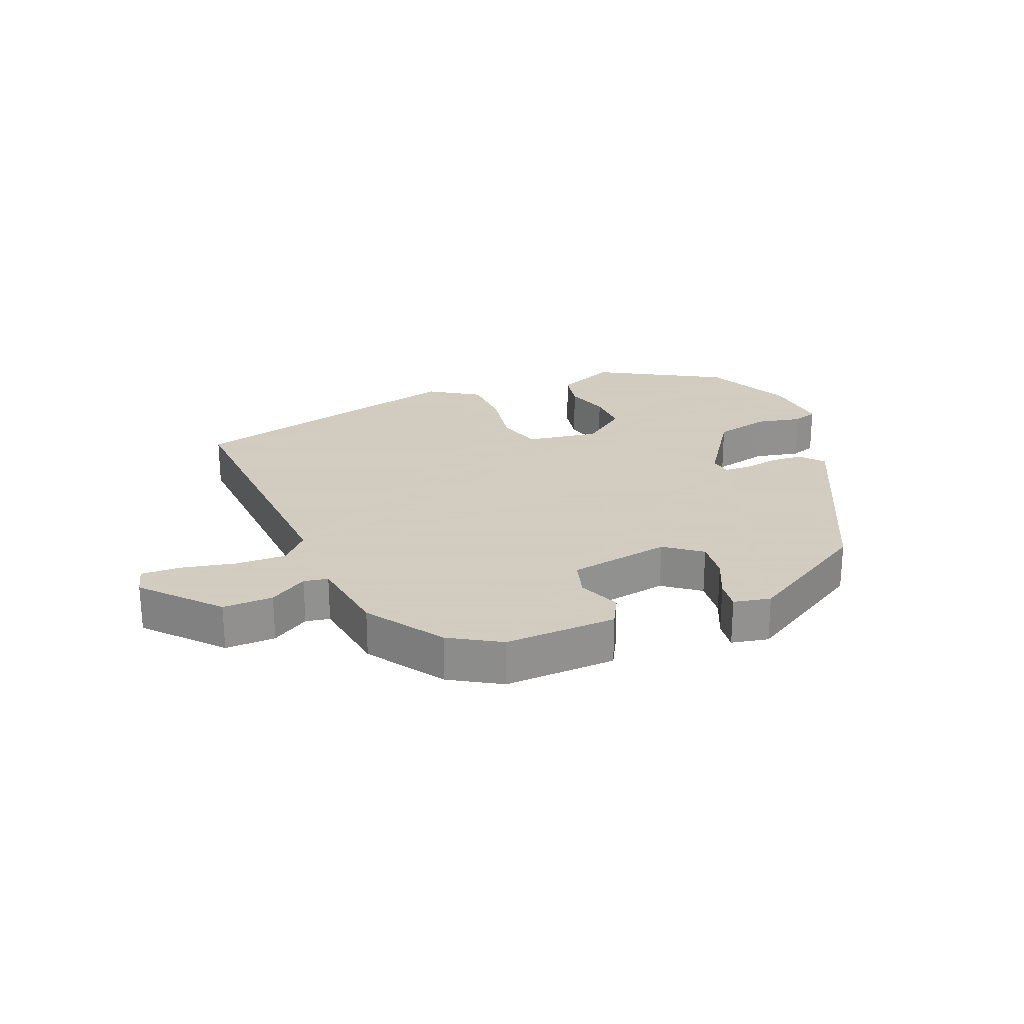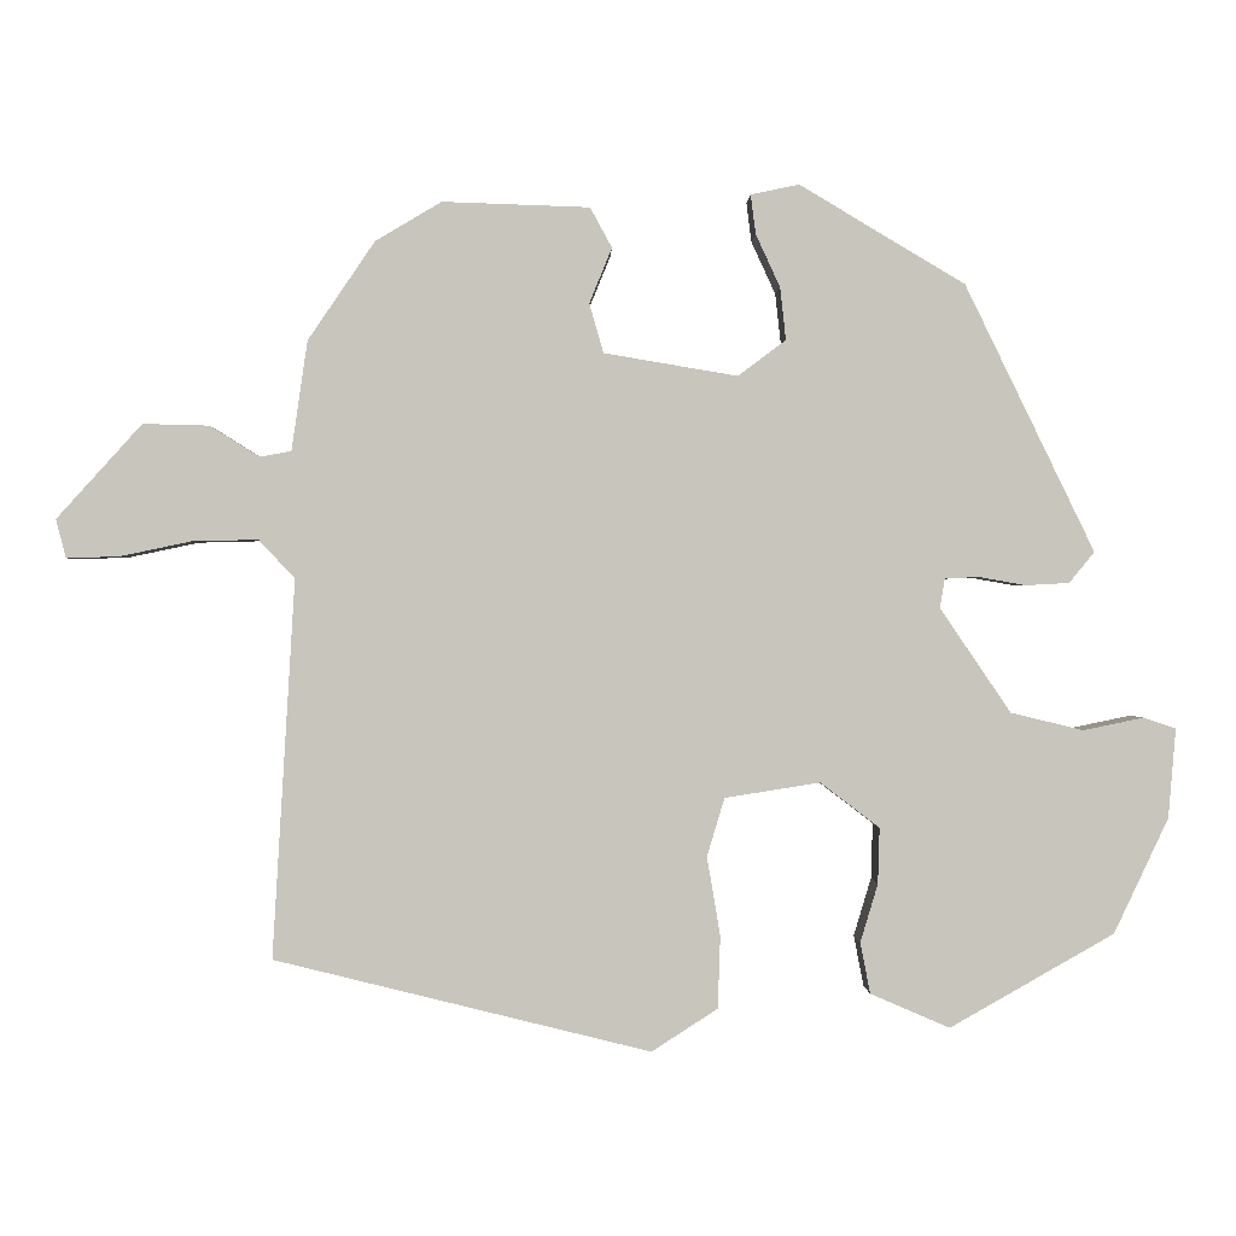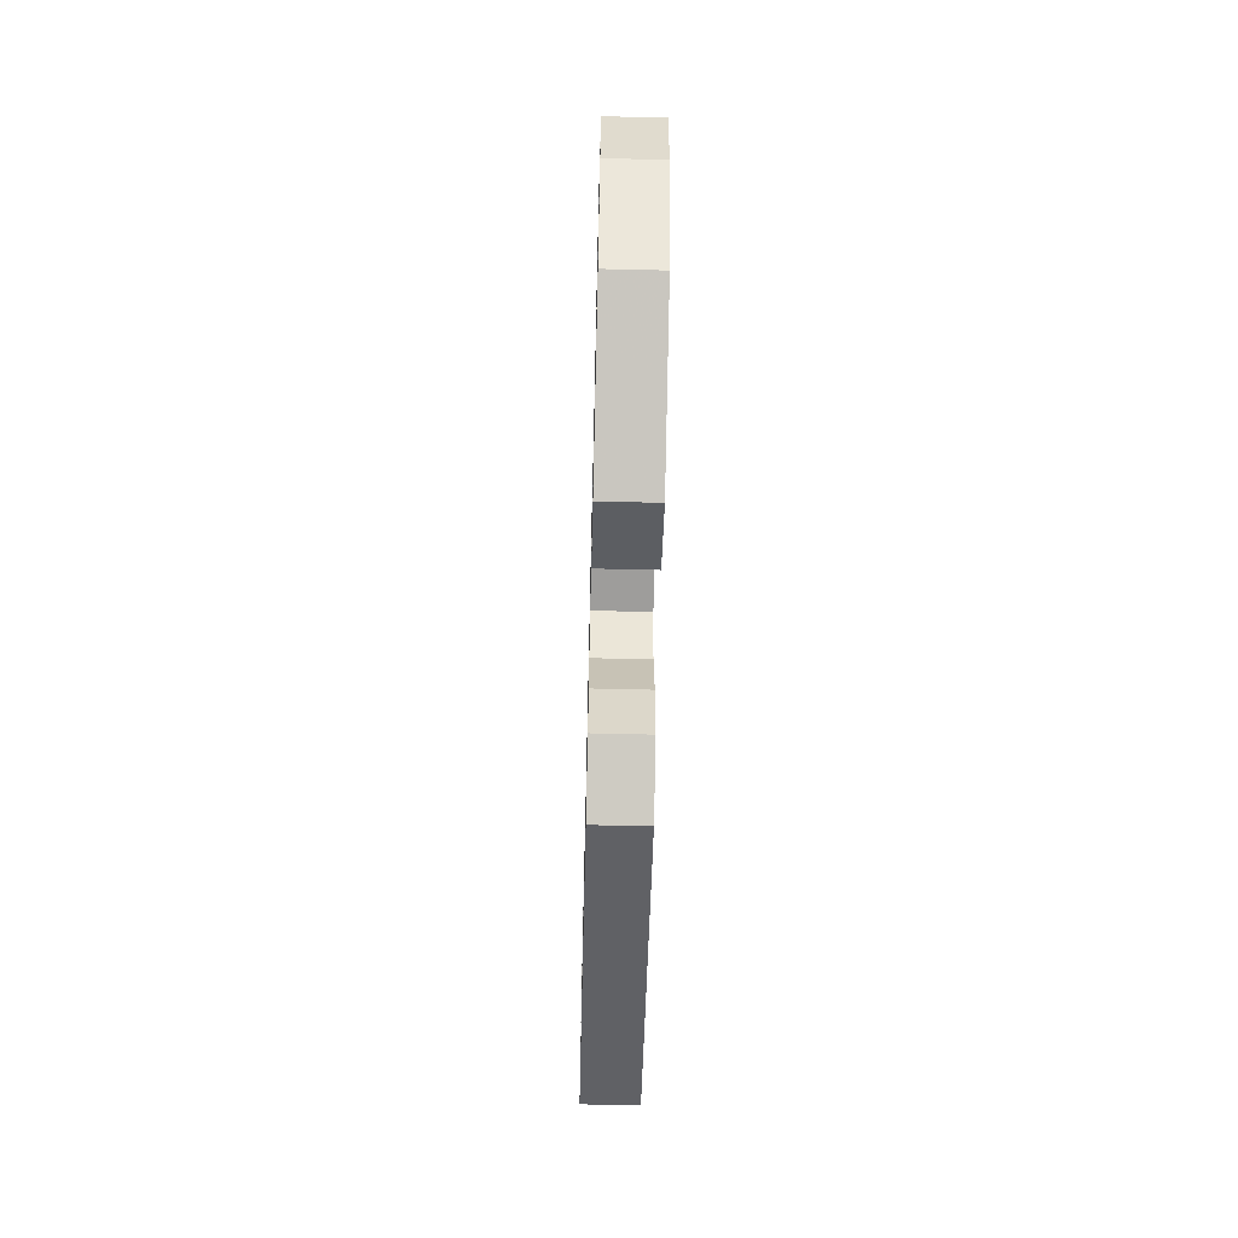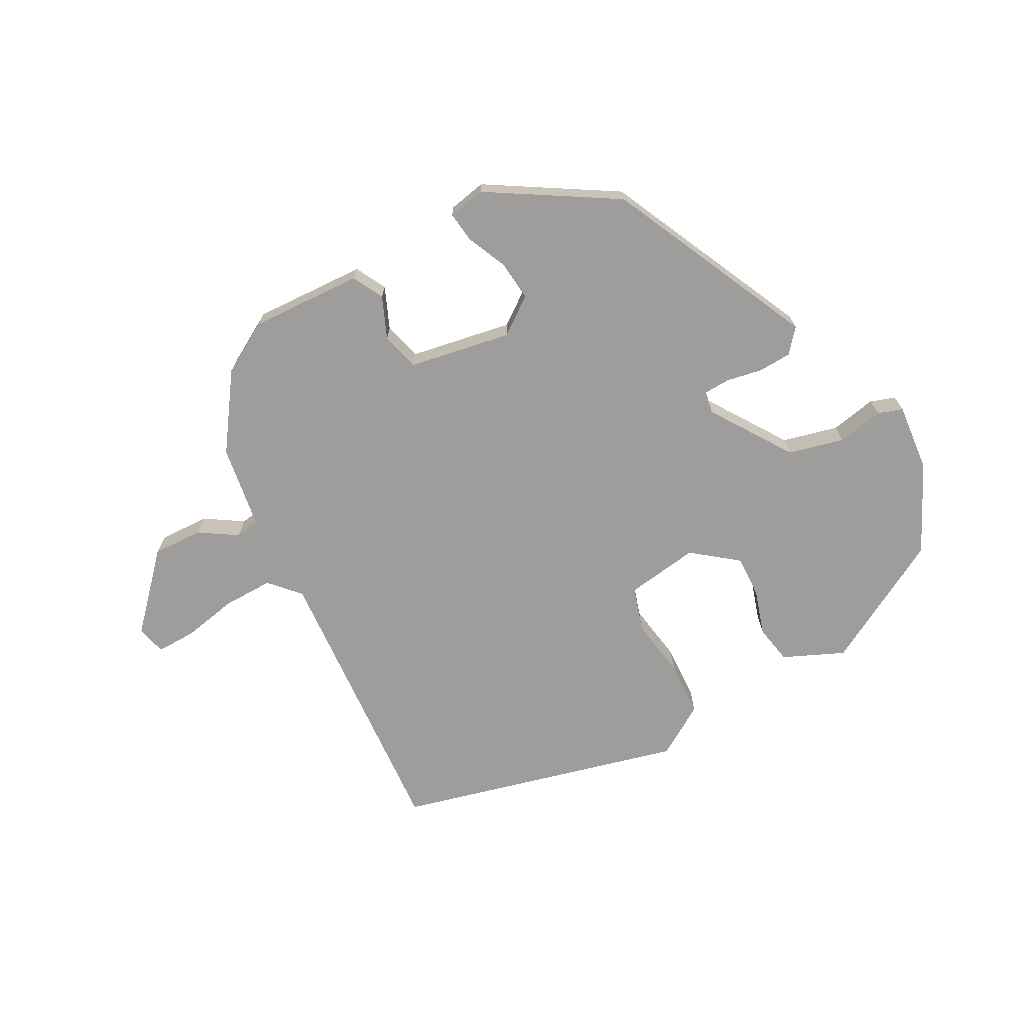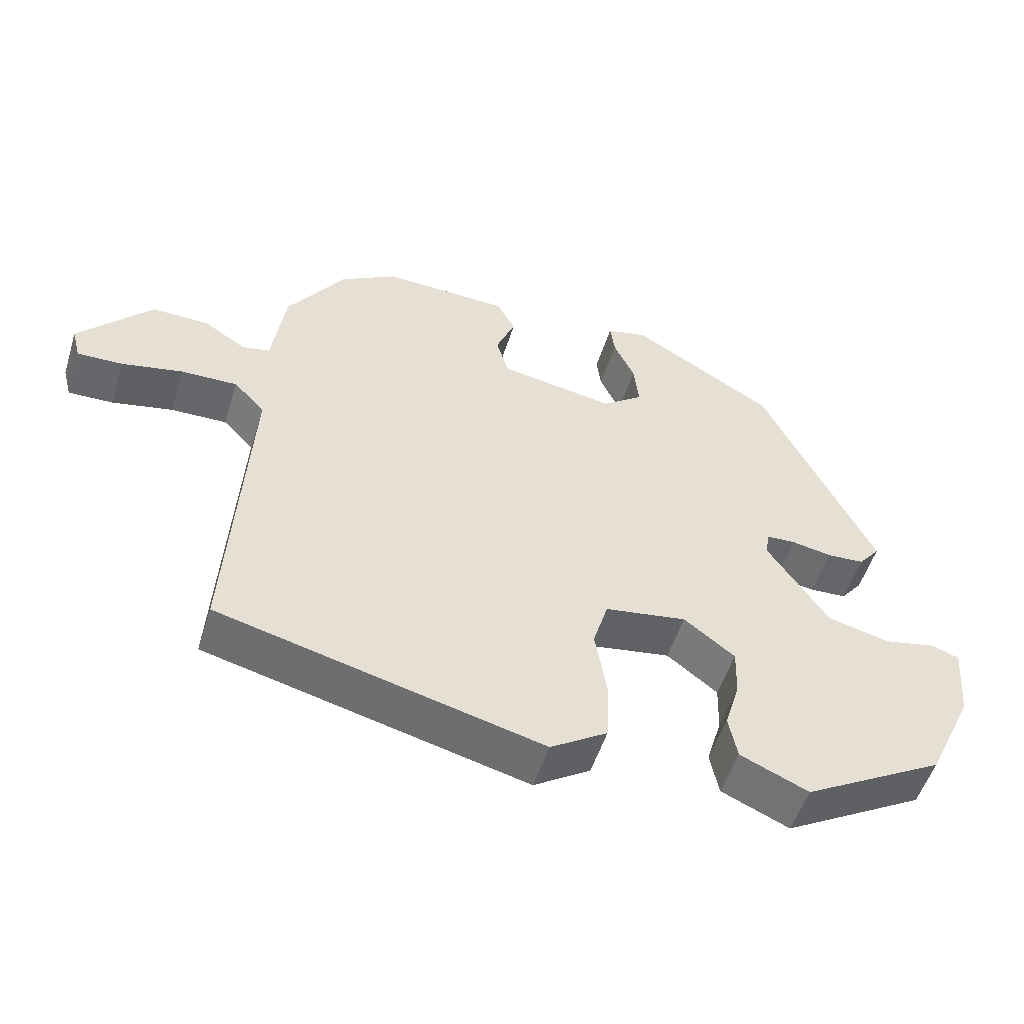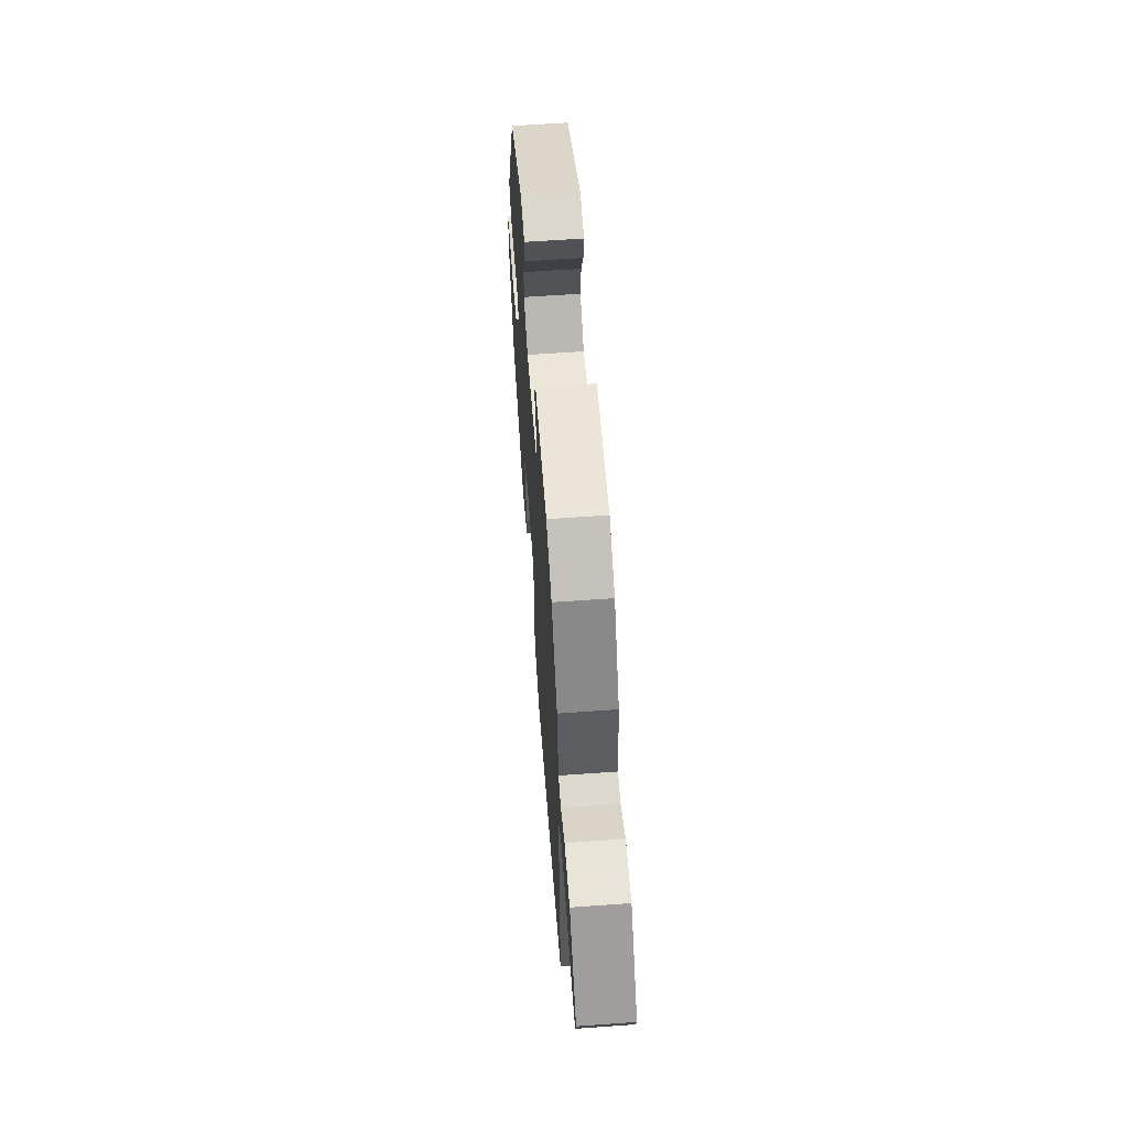
<metadata>
{"format":"obj","ext":"obj","renderer":"f3d","projection":"perspective","resolution":1024,"background":"white","views":[{"elev":24.3,"azim":-22.1,"up":"+Y"},{"elev":0.2,"azim":-1.4,"up":"+Z"},{"elev":-61.5,"azim":88.6,"up":"+Z"},{"elev":-70.5,"azim":27.8,"up":"+Y"},{"elev":-52.5,"azim":-17.3,"up":"+Z"},{"elev":61.5,"azim":-94.2,"up":"+Z"}]}
</metadata>
<code>
v -0.52 0.07 -0.372
v -0.493 0.07 0.08
v -0.536 0.07 0.126
v -0.615 0.07 0.124
v -0.7 0.07 0.106
v -0.763 0.07 0.104
v -0.775 0.07 0.15
v -0.673 0.07 0.263
v -0.594 0.07 0.261
v -0.535 0.07 0.224
v -0.497 0.07 0.231
v -0.478 0.07 0.362
v -0.398 0.07 0.48
v -0.319 0.07 0.527
v -0.143 0.07 0.521
v -0.117 0.07 0.473
v -0.144 0.07 0.407
v -0.127 0.07 0.348
v 0.033 0.07 0.321
v 0.09 0.07 0.364
v 0.083 0.07 0.427
v 0.054 0.07 0.49
v 0.048 0.07 0.537
v 0.106 0.07 0.549
v 0.304 0.07 0.431
v 0.459 0.07 0.112
v 0.429 0.07 0.075
v 0.377 0.07 0.072
v 0.321 0.07 0.082
v 0.28 0.07 0.08
v 0.274 0.07 0.045
v 0.359 0.07 -0.08
v 0.446 0.07 -0.101
v 0.518 0.07 -0.086
v 0.557 0.07 -0.099
v 0.548 0.07 -0.206
v 0.483 0.07 -0.344
v 0.286 0.07 -0.456
v 0.191 0.07 -0.415
v 0.179 0.07 -0.354
v 0.2 0.07 -0.284
v 0.202 0.07 -0.217
v 0.131 0.07 -0.163
v 0.017 0.07 -0.181
v -0.004 0.07 -0.251
v 0.012 0.07 -0.345
v 0.009 0.07 -0.432
v -0.07 0.07 -0.483
v -0.52 0 -0.372
v -0.493 0 0.08
v -0.536 0 0.126
v -0.615 0 0.124
v -0.7 0 0.106
v -0.763 0 0.104
v -0.775 0 0.15
v -0.673 0 0.263
v -0.594 0 0.261
v -0.535 0 0.224
v -0.497 0 0.231
v -0.478 0 0.362
v -0.398 0 0.48
v -0.319 0 0.527
v -0.143 0 0.521
v -0.117 0 0.473
v -0.144 0 0.407
v -0.127 0 0.348
v 0.033 0 0.321
v 0.09 0 0.364
v 0.083 0 0.427
v 0.054 0 0.49
v 0.048 0 0.537
v 0.106 0 0.549
v 0.304 0 0.431
v 0.459 0 0.112
v 0.429 0 0.075
v 0.377 0 0.072
v 0.321 0 0.082
v 0.28 0 0.08
v 0.274 0 0.045
v 0.359 0 -0.08
v 0.446 0 -0.101
v 0.518 0 -0.086
v 0.557 0 -0.099
v 0.548 0 -0.206
v 0.483 0 -0.344
v 0.286 0 -0.456
v 0.191 0 -0.415
v 0.179 0 -0.354
v 0.2 0 -0.284
v 0.202 0 -0.217
v 0.131 0 -0.163
v 0.017 0 -0.181
v -0.004 0 -0.251
v 0.012 0 -0.345
v 0.009 0 -0.432
v -0.07 0 -0.483
f 45 46 47 48
f 45 48 1 2
f 44 45 2 3
f 43 44 3
f 38 39 40 41
f 38 41 42
f 37 38 42
f 36 37 42 43
f 33 34 35 36
f 32 33 36 43
f 26 27 28 29
f 26 29 30
f 25 26 30
f 24 25 30 31
f 21 22 23 24
f 20 21 24 31
f 14 15 16 17
f 14 17 18
f 11 12 13 14
f 11 14 18
f 7 8 9 10
f 7 10 11
f 4 5 6 7
f 3 4 7 11
f 31 32 43 3
f 19 20 31
f 18 19 31
f 3 11 18 31
f 96 95 94 93
f 50 49 96 93
f 51 50 93 92
f 51 92 91
f 89 88 87 86
f 90 89 86
f 90 86 85
f 91 90 85 84
f 84 83 82 81
f 91 84 81 80
f 77 76 75 74
f 78 77 74
f 78 74 73
f 79 78 73 72
f 72 71 70 69
f 79 72 69 68
f 65 64 63 62
f 66 65 62
f 62 61 60 59
f 66 62 59
f 58 57 56 55
f 59 58 55
f 55 54 53 52
f 59 55 52 51
f 51 91 80 79
f 79 68 67
f 79 67 66
f 79 66 59 51
f 1 49 50 2
f 2 50 51 3
f 3 51 52 4
f 4 52 53 5
f 5 53 54 6
f 6 54 55 7
f 7 55 56 8
f 8 56 57 9
f 9 57 58 10
f 10 58 59 11
f 11 59 60 12
f 12 60 61 13
f 13 61 62 14
f 14 62 63 15
f 15 63 64 16
f 16 64 65 17
f 17 65 66 18
f 18 66 67 19
f 19 67 68 20
f 20 68 69 21
f 21 69 70 22
f 22 70 71 23
f 23 71 72 24
f 24 72 73 25
f 25 73 74 26
f 26 74 75 27
f 27 75 76 28
f 28 76 77 29
f 29 77 78 30
f 30 78 79 31
f 31 79 80 32
f 32 80 81 33
f 33 81 82 34
f 34 82 83 35
f 35 83 84 36
f 36 84 85 37
f 37 85 86 38
f 38 86 87 39
f 39 87 88 40
f 40 88 89 41
f 41 89 90 42
f 42 90 91 43
f 43 91 92 44
f 44 92 93 45
f 45 93 94 46
f 46 94 95 47
f 47 95 96 48
f 48 96 49 1

</code>
